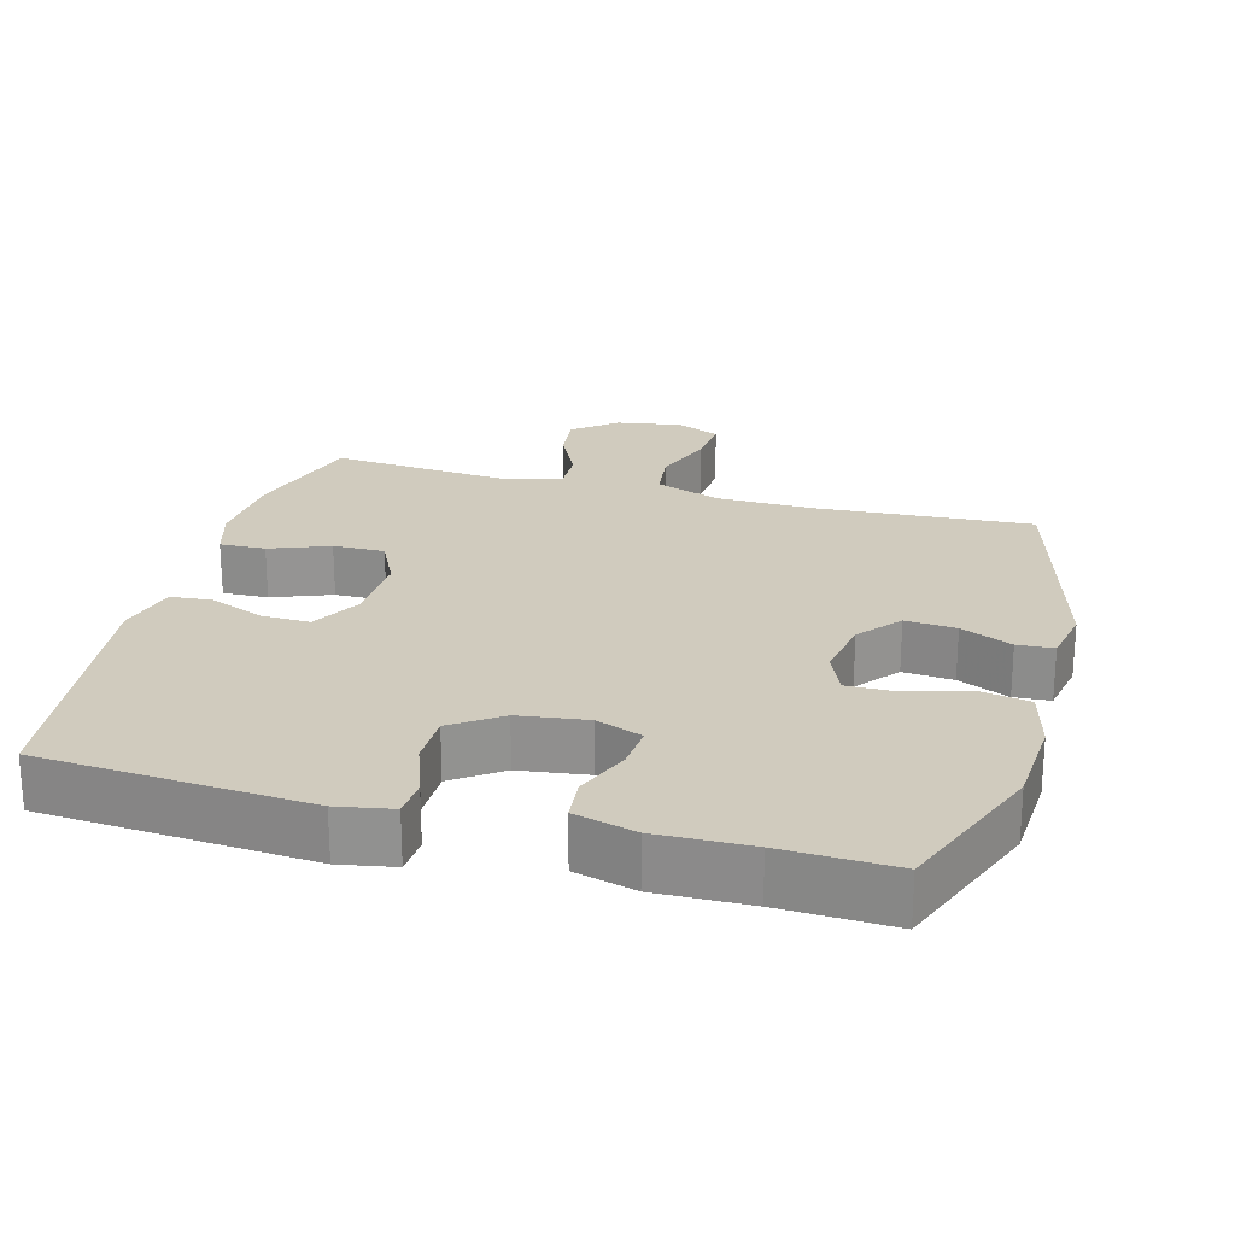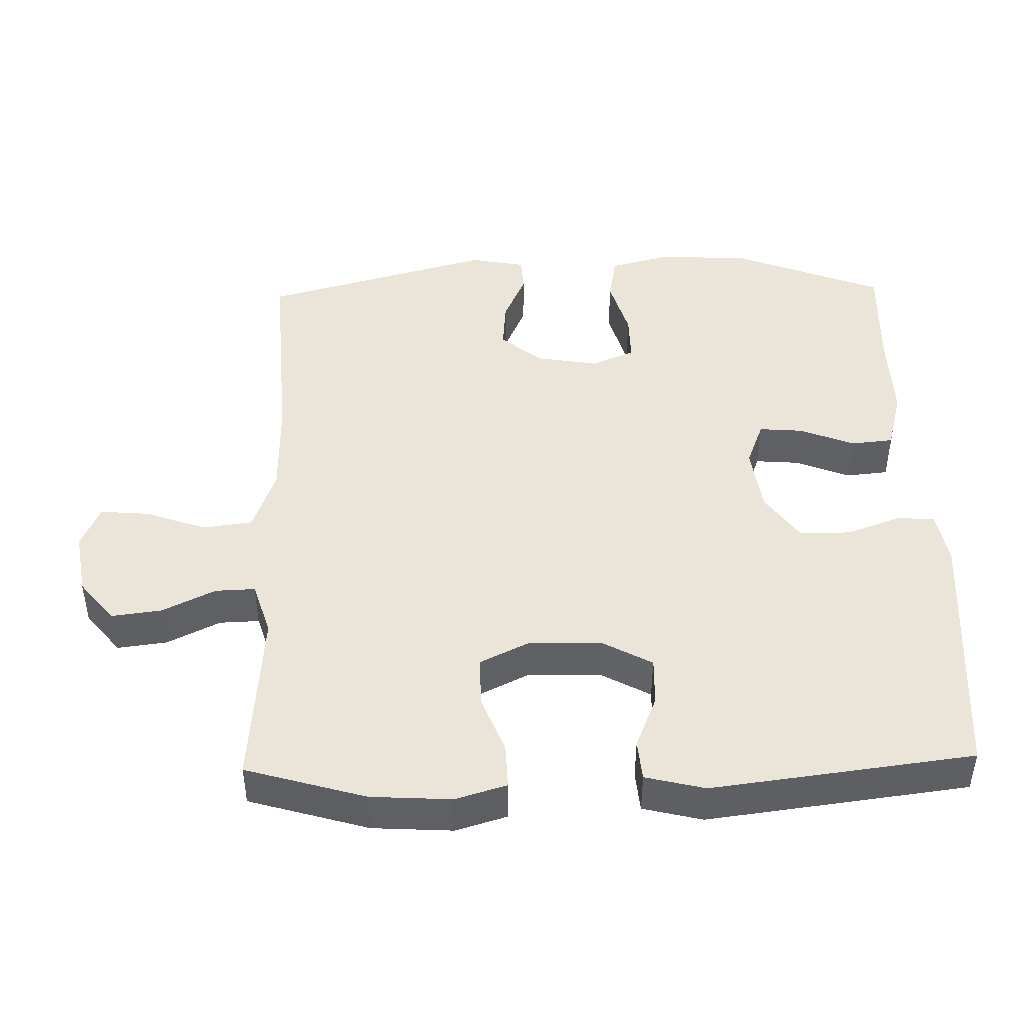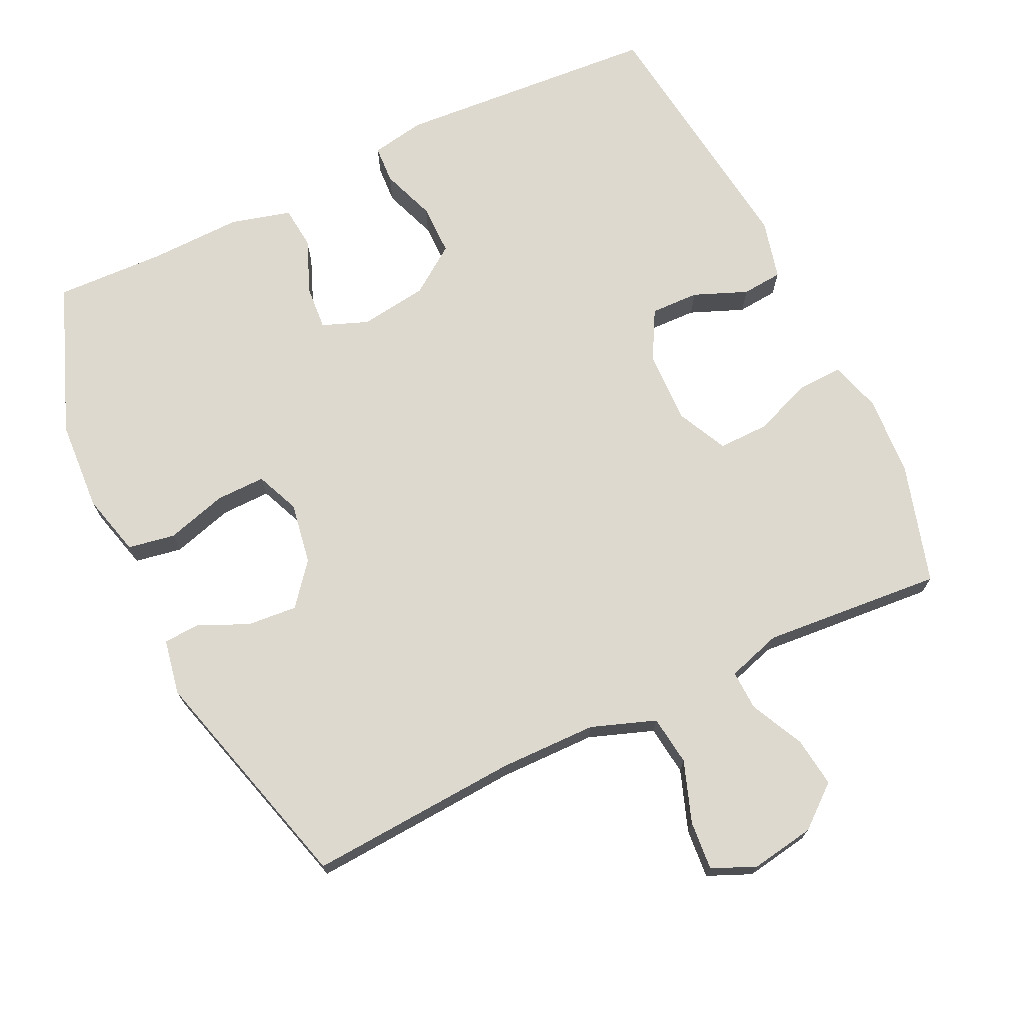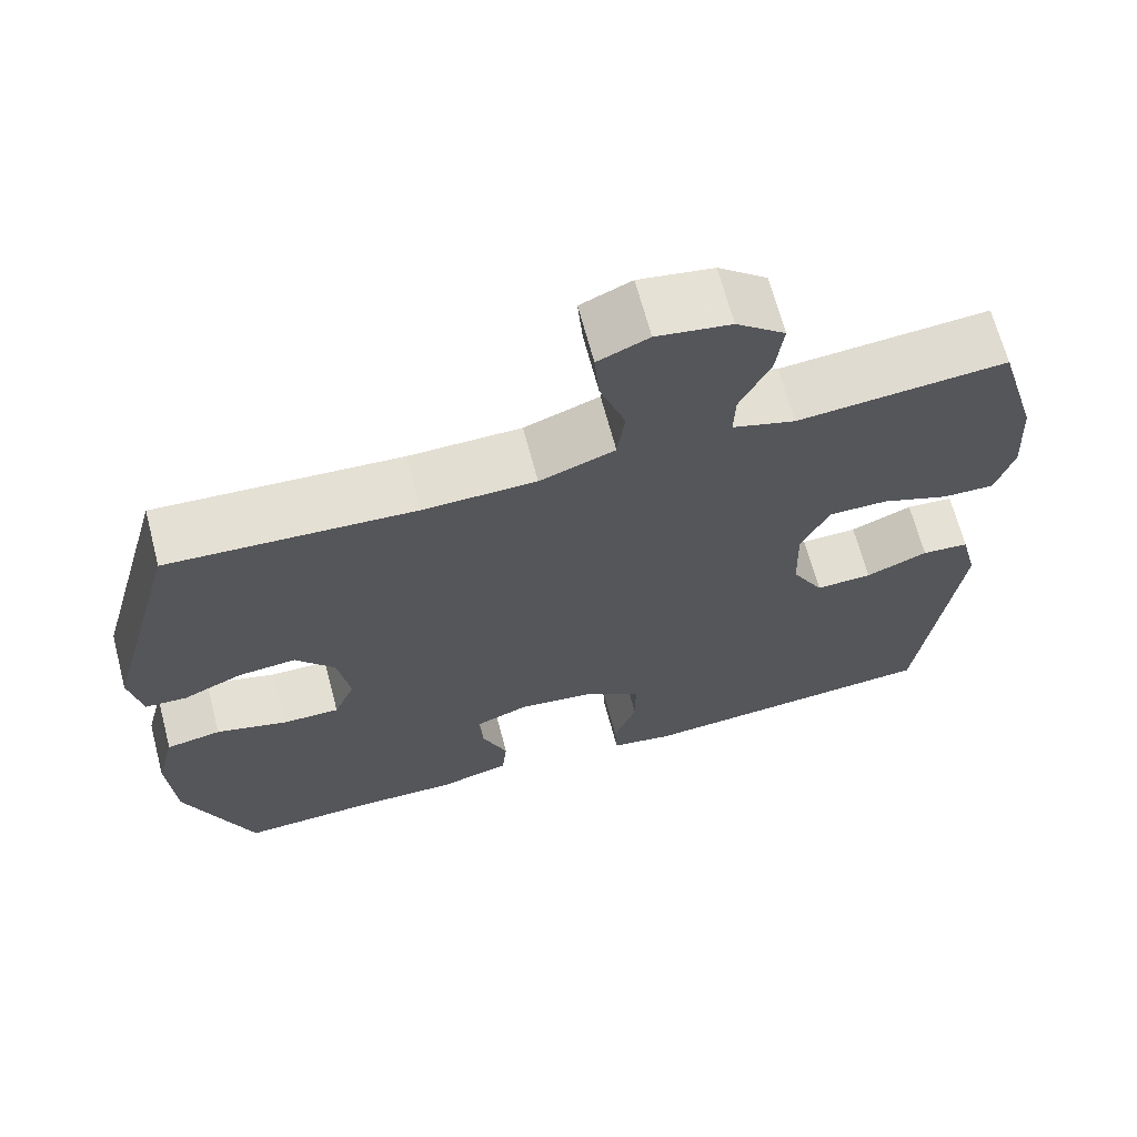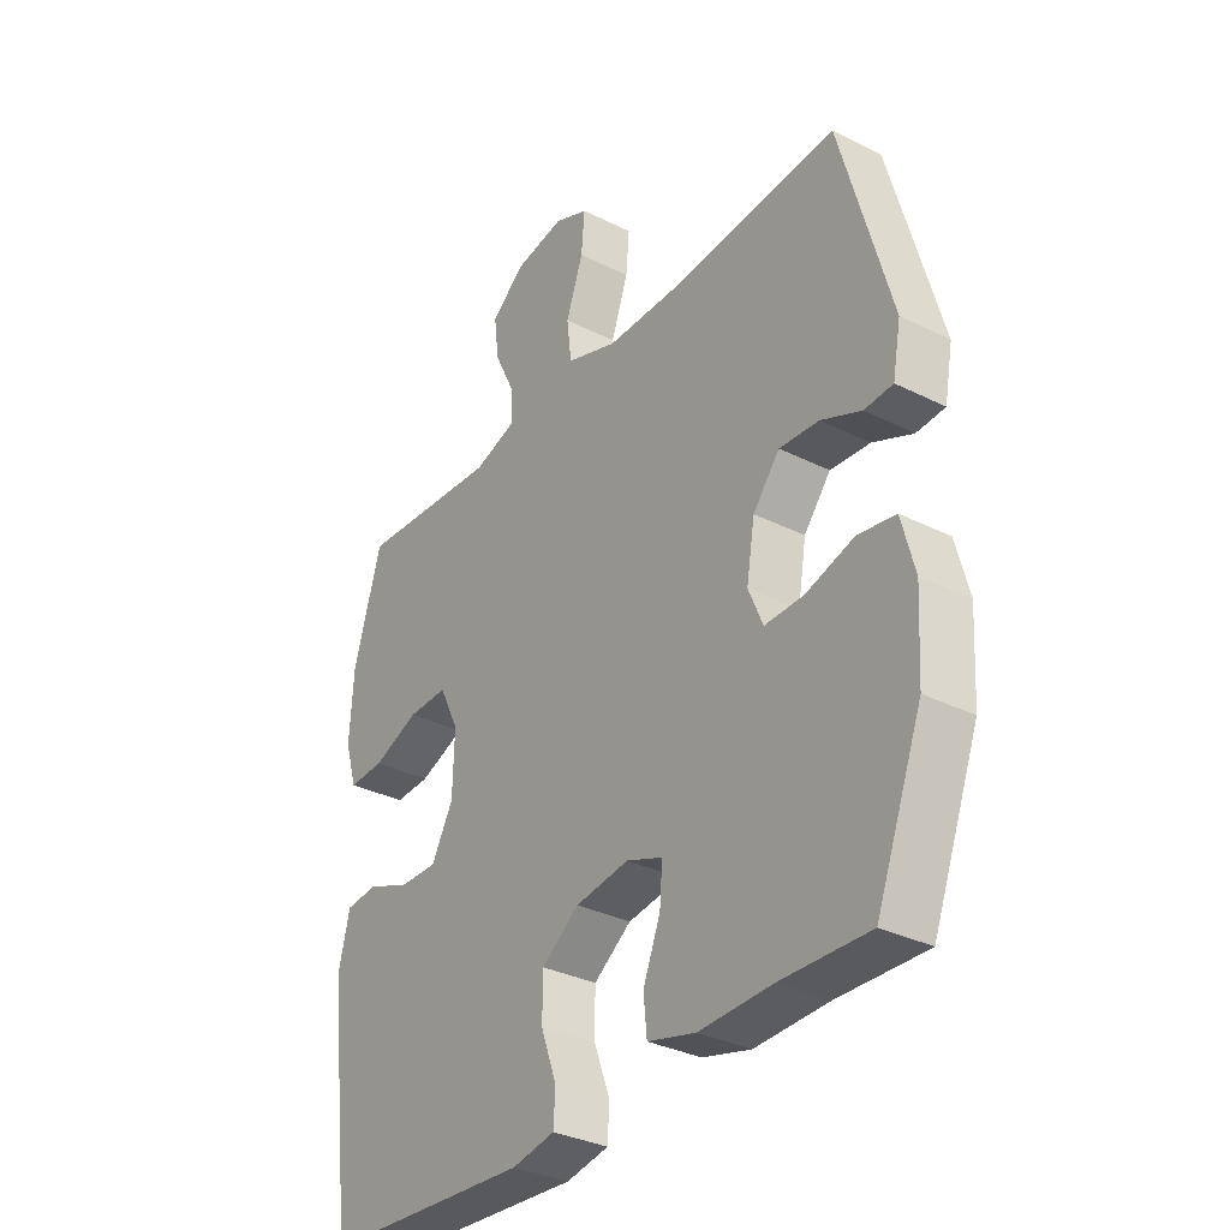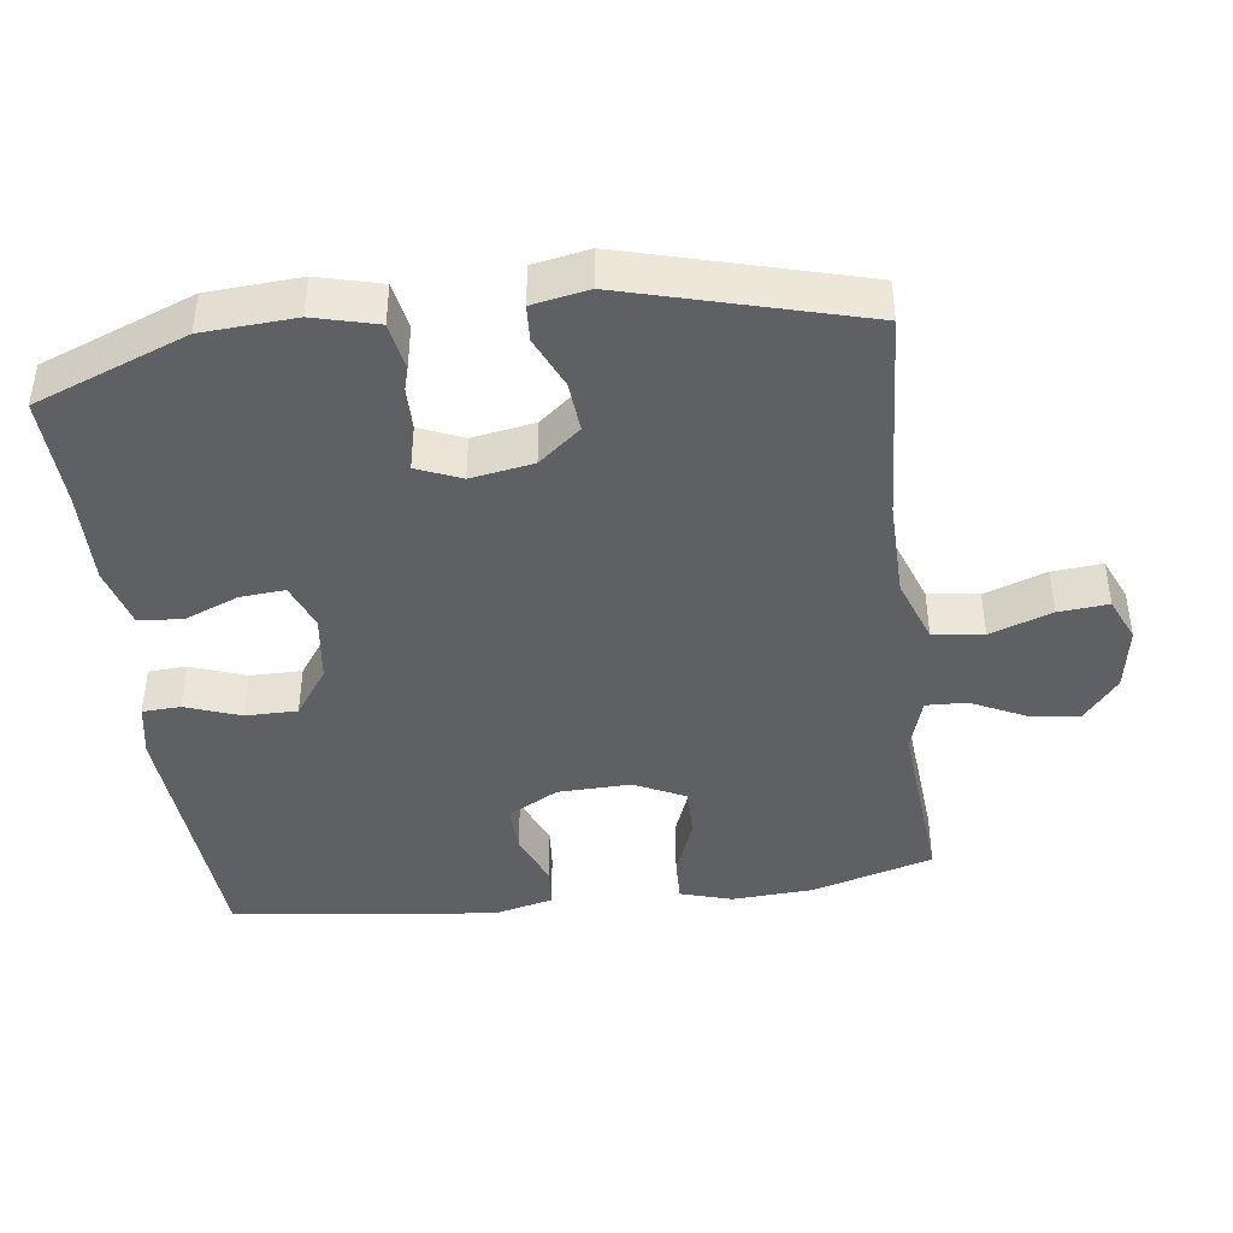
<metadata>
{"format":"obj","ext":"obj","renderer":"f3d","projection":"perspective","resolution":1024,"background":"white","views":[{"elev":23.3,"azim":-164.7,"up":"+Y"},{"elev":45.3,"azim":88.6,"up":"+Y"},{"elev":71.7,"azim":-25.6,"up":"+Y"},{"elev":67.0,"azim":-14.8,"up":"+Z"},{"elev":-33.2,"azim":-124.5,"up":"+Z"},{"elev":-42.5,"azim":-82.6,"up":"+Y"}]}
</metadata>
<code>
v -0.5 0.07 -0.5
v -0.583 0.07 -0.286
v -0.591 0.07 -0.156
v -0.568 0.07 -0.067
v -0.501 0.07 -0.055
v -0.414 0.07 -0.08
v -0.344 0.07 -0.081
v -0.318 0.07 -0.019
v -0.333 0.07 0.069
v -0.381 0.07 0.128
v -0.452 0.07 0.122
v -0.524 0.07 0.09
v -0.575 0.07 0.093
v -0.59 0.07 0.172
v -0.5 0.07 0.5
v -0.2 0.07 0.481
v -0.062 0.07 0.483
v 0.03 0.07 0.516
v 0.039 0.07 0.587
v 0.008 0.07 0.674
v 0.002 0.07 0.744
v 0.064 0.07 0.771
v 0.155 0.07 0.756
v 0.215 0.07 0.707
v 0.206 0.07 0.636
v 0.169 0.07 0.56
v 0.167 0.07 0.503
v 0.244 0.07 0.479
v 0.5 0.07 0.5
v 0.55 0.07 0.329
v 0.557 0.07 0.214
v 0.535 0.07 0.141
v 0.471 0.07 0.143
v 0.388 0.07 0.175
v 0.316 0.07 0.176
v 0.281 0.07 0.104
v 0.284 0.07 0.001
v 0.323 0.07 -0.07
v 0.392 0.07 -0.068
v 0.468 0.07 -0.037
v 0.526 0.07 -0.042
v 0.547 0.07 -0.127
v 0.5 0.07 -0.5
v 0.125 0.07 -0.527
v 0.048 0.07 -0.513
v 0.045 0.07 -0.459
v 0.073 0.07 -0.382
v 0.073 0.07 -0.309
v 0.005 0.07 -0.261
v -0.091 0.07 -0.248
v -0.156 0.07 -0.273
v -0.151 0.07 -0.336
v -0.12 0.07 -0.413
v -0.126 0.07 -0.474
v -0.212 0.07 -0.497
v -0.343 0.07 -0.494
v -0.5 0 -0.5
v -0.583 0 -0.286
v -0.591 0 -0.156
v -0.568 0 -0.067
v -0.501 0 -0.055
v -0.414 0 -0.08
v -0.344 0 -0.081
v -0.318 0 -0.019
v -0.333 0 0.069
v -0.381 0 0.128
v -0.452 0 0.122
v -0.524 0 0.09
v -0.575 0 0.093
v -0.59 0 0.172
v -0.5 0 0.5
v -0.2 0 0.481
v -0.062 0 0.483
v 0.03 0 0.516
v 0.039 0 0.587
v 0.008 0 0.674
v 0.002 0 0.744
v 0.064 0 0.771
v 0.155 0 0.756
v 0.215 0 0.707
v 0.206 0 0.636
v 0.169 0 0.56
v 0.167 0 0.503
v 0.244 0 0.479
v 0.5 0 0.5
v 0.55 0 0.329
v 0.557 0 0.214
v 0.535 0 0.141
v 0.471 0 0.143
v 0.388 0 0.175
v 0.316 0 0.176
v 0.281 0 0.104
v 0.284 0 0.001
v 0.323 0 -0.07
v 0.392 0 -0.068
v 0.468 0 -0.037
v 0.526 0 -0.042
v 0.547 0 -0.127
v 0.5 0 -0.5
v 0.125 0 -0.527
v 0.048 0 -0.513
v 0.045 0 -0.459
v 0.073 0 -0.382
v 0.073 0 -0.309
v 0.005 0 -0.261
v -0.091 0 -0.248
v -0.156 0 -0.273
v -0.151 0 -0.336
v -0.12 0 -0.413
v -0.126 0 -0.474
v -0.212 0 -0.497
v -0.343 0 -0.494
f 53 54 55 56
f 52 53 56 1
f 51 52 1 2
f 50 51 2 3
f 49 50 3 4
f 44 45 46 47
f 44 47 48
f 43 44 48
f 42 43 48 49
f 39 40 41 42
f 38 39 42 49
f 31 32 33 34
f 31 34 35
f 28 29 30 31
f 27 28 31 35
f 23 24 25 26
f 23 26 27
f 22 23 27
f 19 20 21 22
f 18 19 22 27
f 17 18 27 35
f 13 14 15 16
f 11 12 13 16
f 10 11 16 17
f 9 10 17 35
f 49 4 5 6
f 49 6 7
f 37 38 49 7
f 36 37 7 8
f 8 9 35 36
f 112 111 110 109
f 57 112 109 108
f 58 57 108 107
f 59 58 107 106
f 60 59 106 105
f 103 102 101 100
f 104 103 100
f 104 100 99
f 105 104 99 98
f 98 97 96 95
f 105 98 95 94
f 90 89 88 87
f 91 90 87
f 87 86 85 84
f 91 87 84 83
f 82 81 80 79
f 83 82 79
f 83 79 78
f 78 77 76 75
f 83 78 75 74
f 91 83 74 73
f 72 71 70 69
f 72 69 68 67
f 73 72 67 66
f 91 73 66 65
f 62 61 60 105
f 63 62 105
f 63 105 94 93
f 64 63 93 92
f 92 91 65 64
f 1 57 58 2
f 2 58 59 3
f 3 59 60 4
f 4 60 61 5
f 5 61 62 6
f 6 62 63 7
f 7 63 64 8
f 8 64 65 9
f 9 65 66 10
f 10 66 67 11
f 11 67 68 12
f 12 68 69 13
f 13 69 70 14
f 14 70 71 15
f 15 71 72 16
f 16 72 73 17
f 17 73 74 18
f 18 74 75 19
f 19 75 76 20
f 20 76 77 21
f 21 77 78 22
f 22 78 79 23
f 23 79 80 24
f 24 80 81 25
f 25 81 82 26
f 26 82 83 27
f 27 83 84 28
f 28 84 85 29
f 29 85 86 30
f 30 86 87 31
f 31 87 88 32
f 32 88 89 33
f 33 89 90 34
f 34 90 91 35
f 35 91 92 36
f 36 92 93 37
f 37 93 94 38
f 38 94 95 39
f 39 95 96 40
f 40 96 97 41
f 41 97 98 42
f 42 98 99 43
f 43 99 100 44
f 44 100 101 45
f 45 101 102 46
f 46 102 103 47
f 47 103 104 48
f 48 104 105 49
f 49 105 106 50
f 50 106 107 51
f 51 107 108 52
f 52 108 109 53
f 53 109 110 54
f 54 110 111 55
f 55 111 112 56
f 56 112 57 1

</code>
